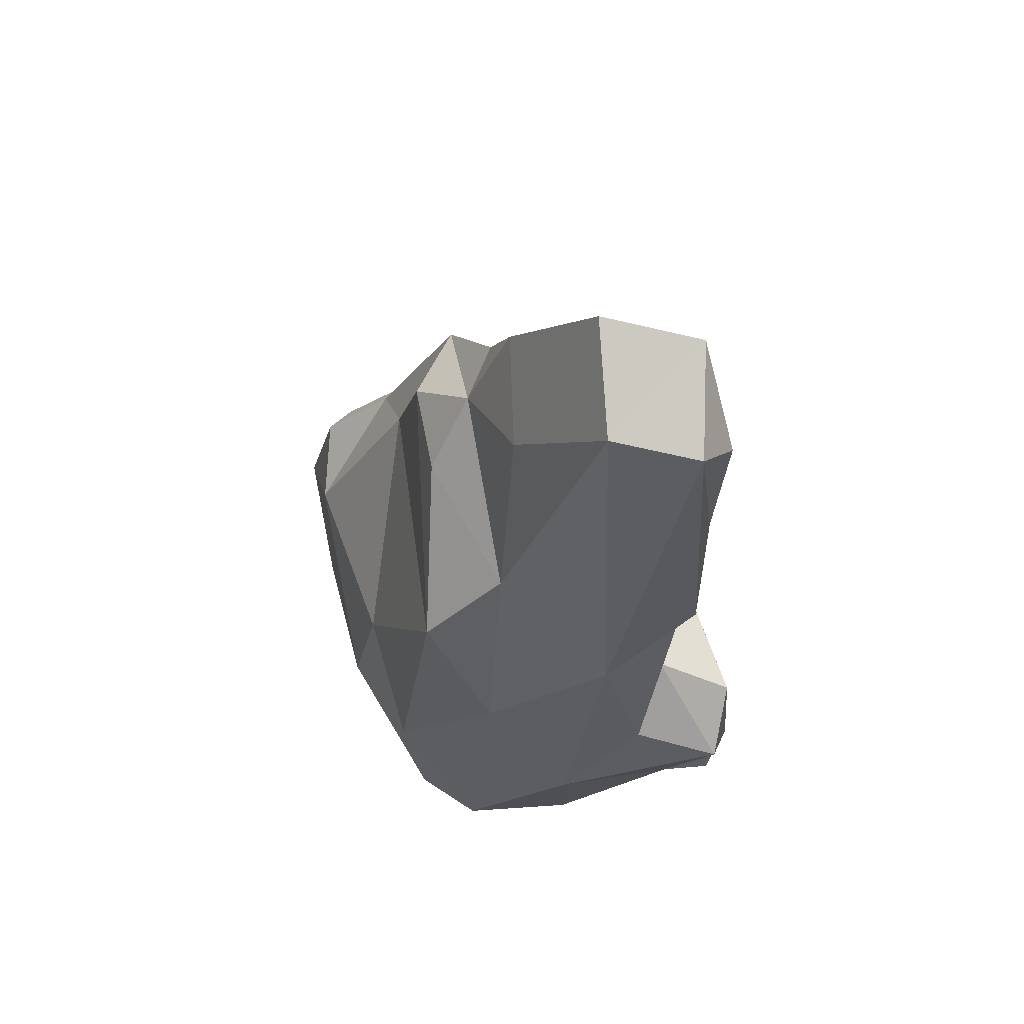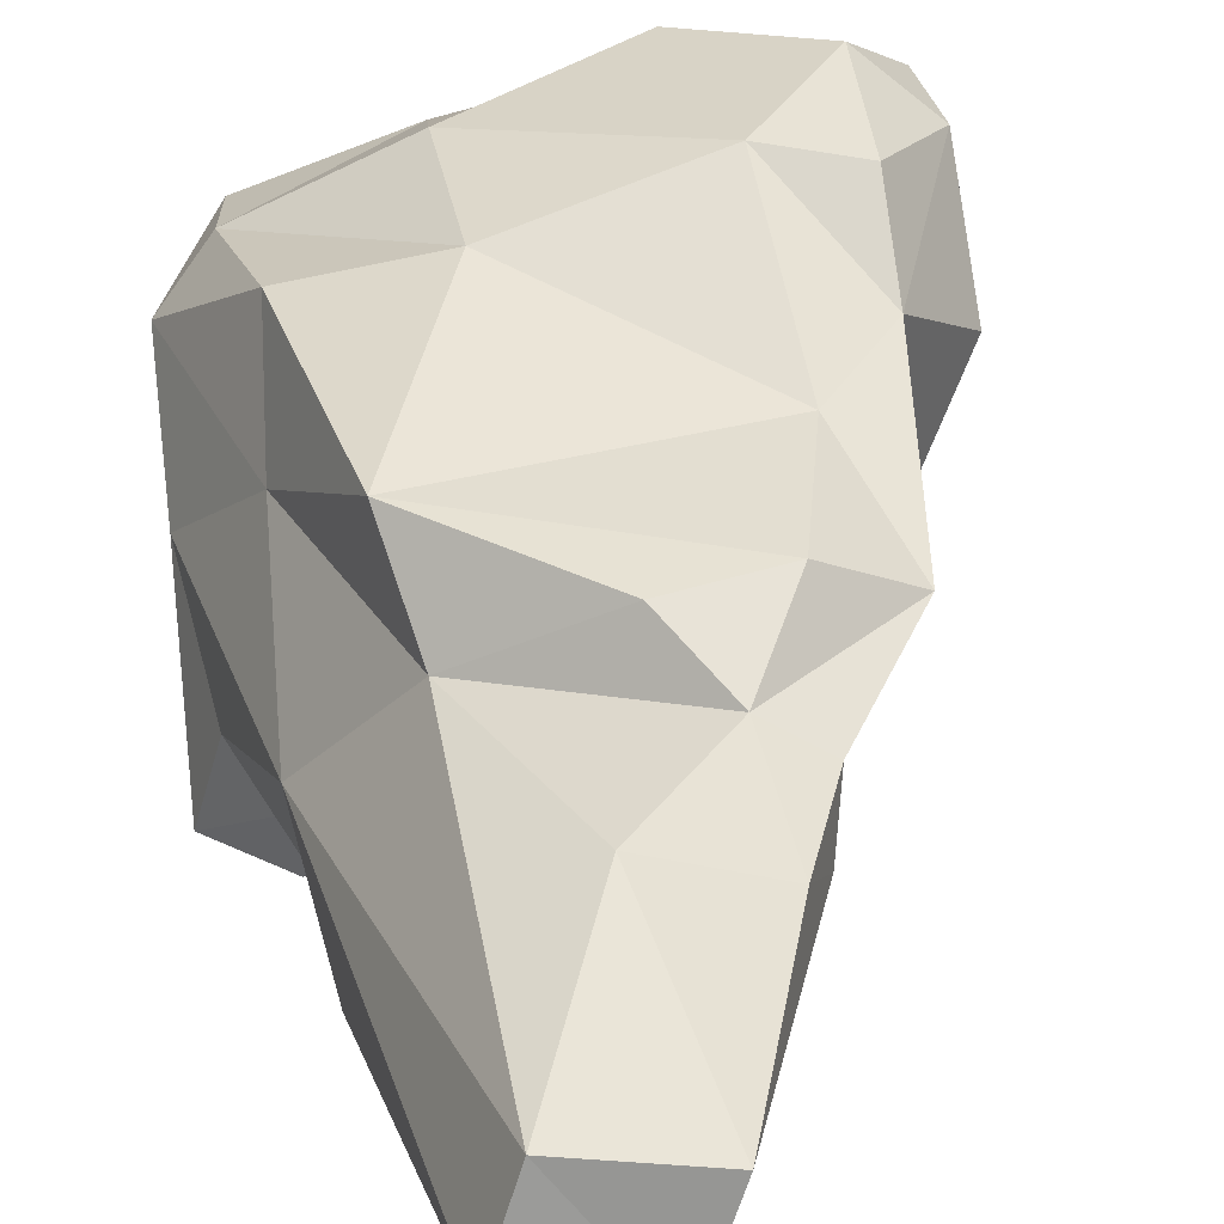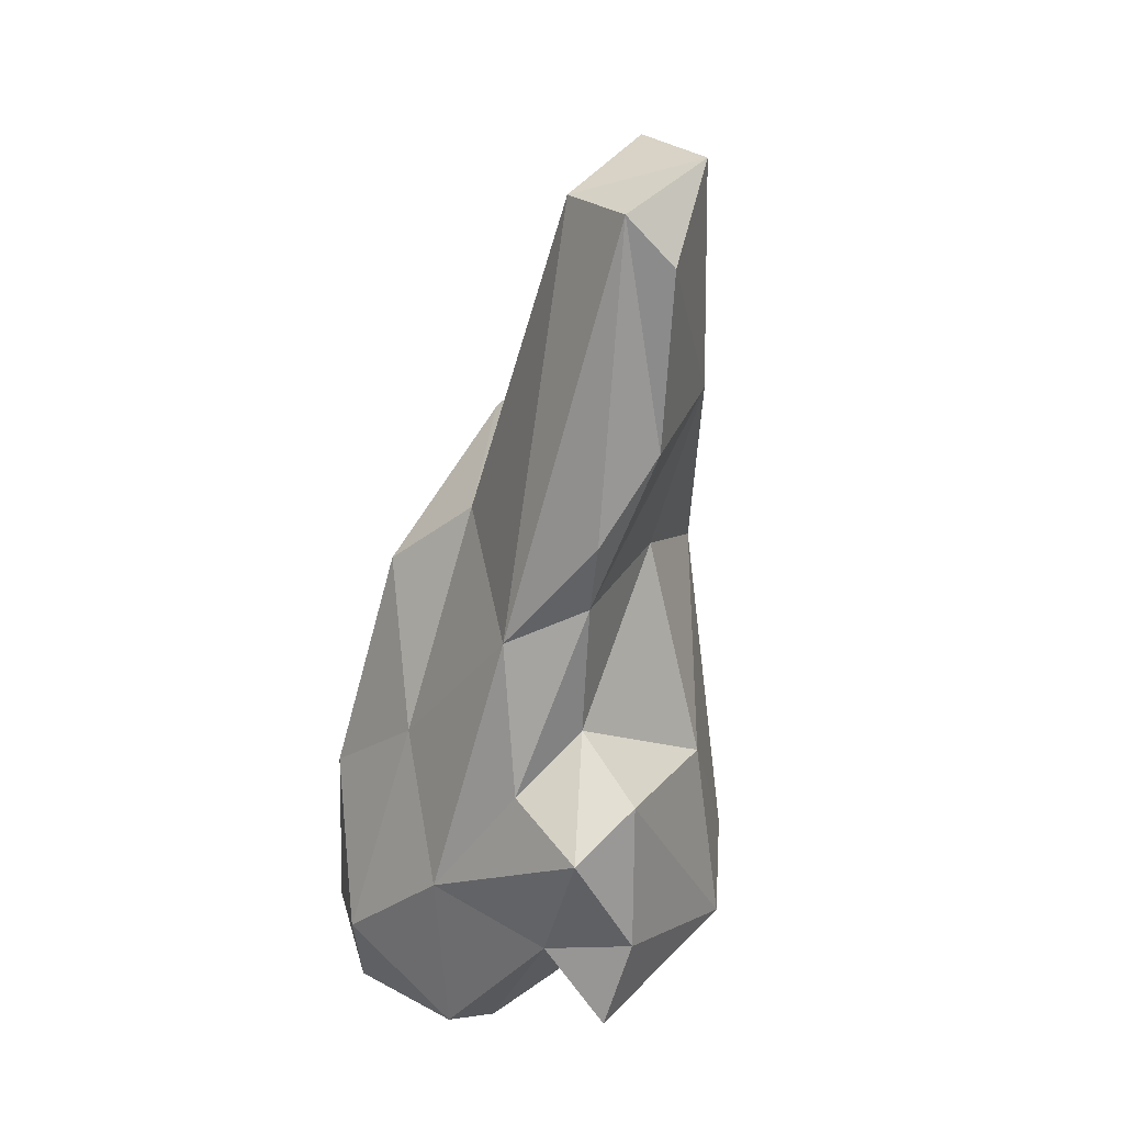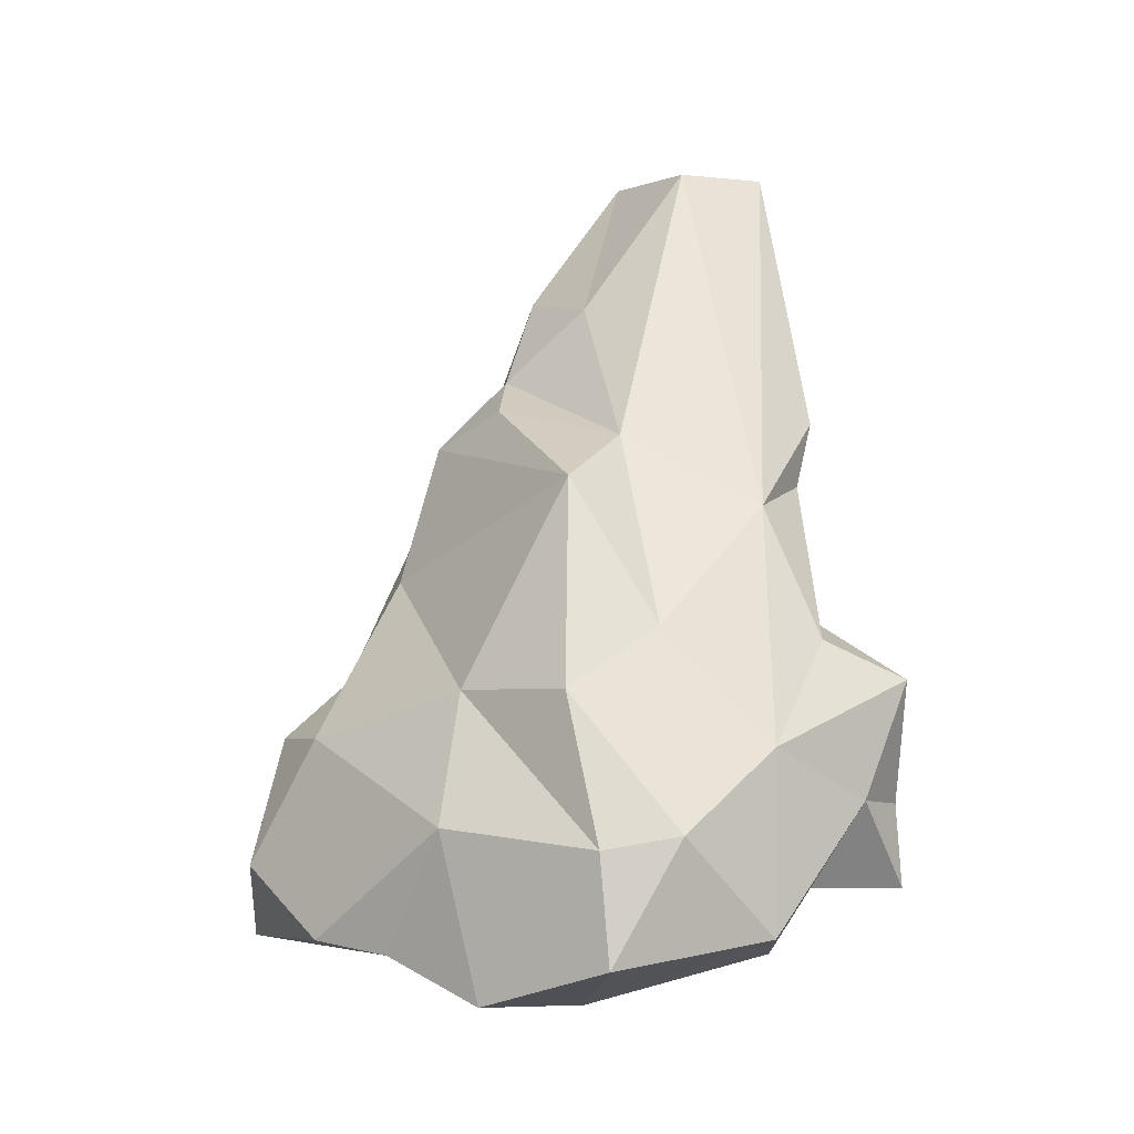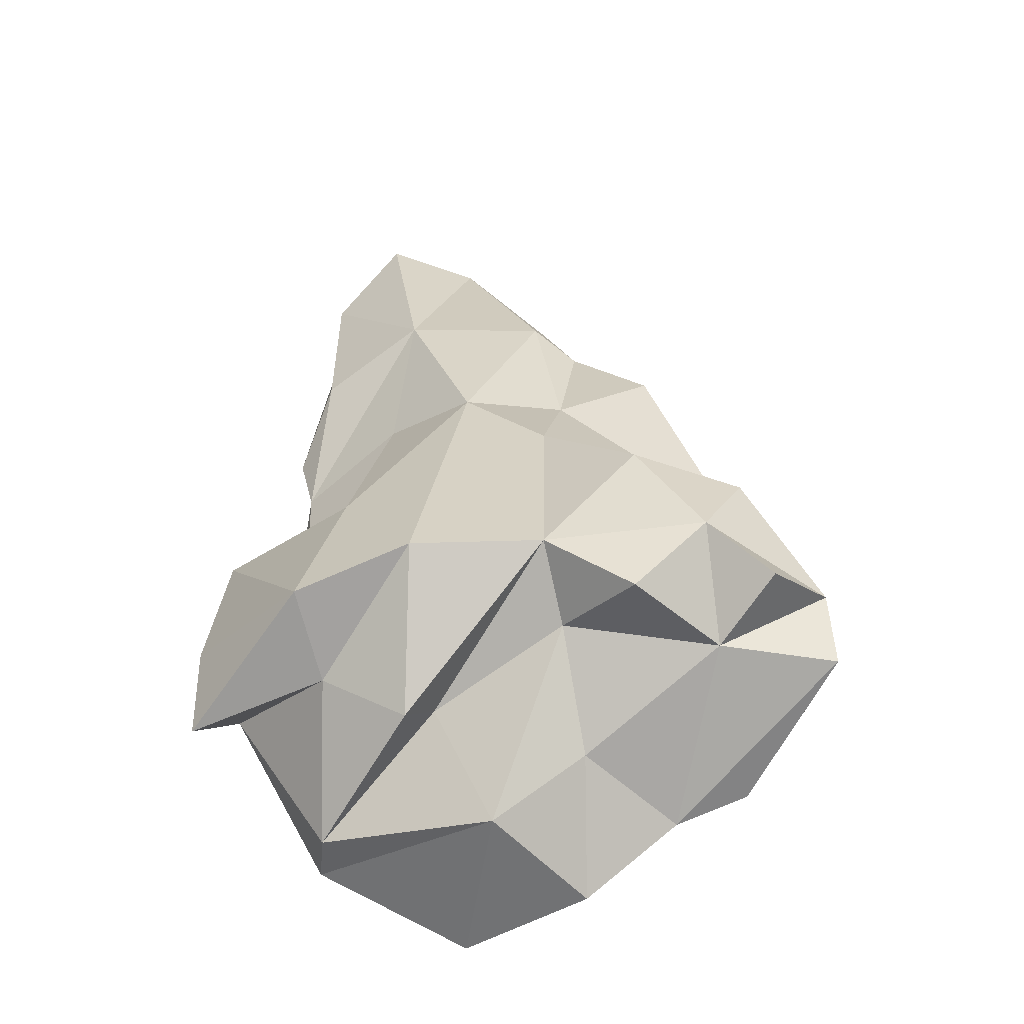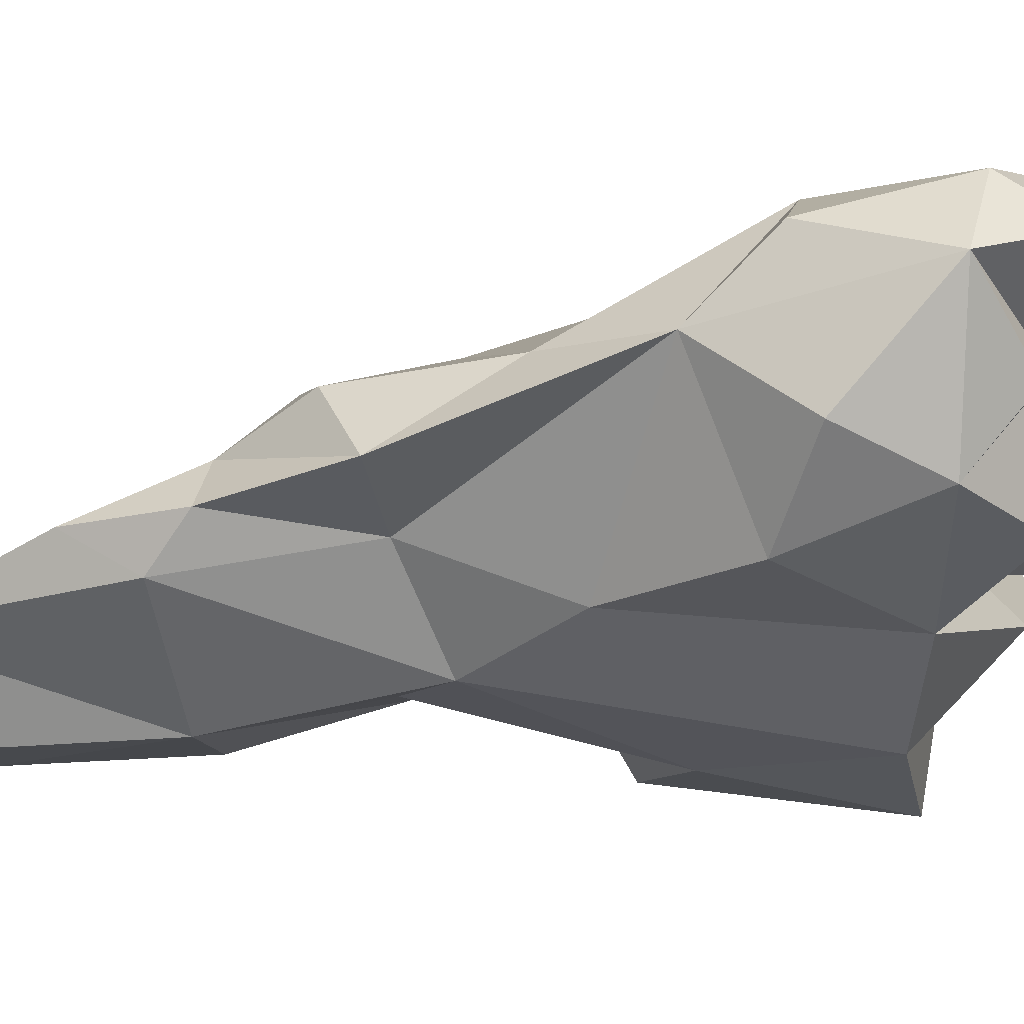
<metadata>
{"format":"obj","ext":"obj","renderer":"f3d","projection":"perspective","resolution":1024,"background":"white","views":[{"elev":69.6,"azim":86.8,"up":"+Y"},{"elev":27.4,"azim":173.1,"up":"+Z"},{"elev":27.2,"azim":128.4,"up":"+Y"},{"elev":-18.8,"azim":54.9,"up":"+Y"},{"elev":-56.7,"azim":-127.4,"up":"+Y"},{"elev":6.6,"azim":-92.3,"up":"+Z"}]}
</metadata>
<code>
o triangles124
v 482.3 181 51.96
v 483.1 177.9 52.58
v 476.6 179 52.41
v 476.1 185.1 53.8
v 481.8 186.2 52.33
v 476.6 179 52.41
v 482.3 181 51.96
v 476.6 179 52.41
v 481.8 186.2 52.33
v 476.6 179 52.41
v 473.1 180 54.77
v 476.1 185.1 53.8
v 476.6 179 52.41
v 478.7 178.3 55.13
v 473.1 180 54.77
v 478.7 178.3 55.13
v 476.6 179 52.41
v 483.1 177.9 52.58
v 483.8 180.5 54.68
v 478.7 178.3 55.13
v 483.1 177.9 52.58
v 481.1 187.8 55.13
v 481.8 186.2 52.33
v 476.1 185.1 53.8
v 481.1 187.8 55.13
v 476.1 185.1 53.8
v 476.5 192.9 55.77
v 474.5 198.2 55.1
v 478.7 197.6 53.82
v 481.1 192.5 54.86
v 481.3 195 54.34
v 481.1 192.5 54.86
v 478.7 197.6 53.82
v 478.4 203.8 53.6
v 478.7 197.6 53.82
v 474.5 198.2 55.1
v 478.4 203.8 53.6
v 474.5 198.2 55.1
v 475.6 206.5 54.49
v 476.8 176.2 57.47
v 470 179.9 58.33
v 473.1 180 54.77
v 478.7 178.3 55.13
v 476.8 176.2 57.47
v 473.1 180 54.77
v 472.8 191.5 56.8
v 473.1 180 54.77
v 470 179.9 58.33
v 473.1 180 54.77
v 472.8 191.5 56.8
v 476.1 185.1 53.8
v 476.5 192.9 55.77
v 476.1 185.1 53.8
v 472.8 191.5 56.8
v 476.5 192.9 55.77
v 481.1 192.5 54.86
v 481.1 187.8 55.13
v 476.5 192.9 55.77
v 472.8 191.5 56.8
v 474.5 198.2 55.1
v 474.5 198.2 55.1
v 481.1 192.5 54.86
v 476.5 192.9 55.77
v 475.6 206.5 54.49
v 474.5 198.2 55.1
v 474.5 206.4 57.91
v 478.7 178.3 55.13
v 482.5 175.2 58.07
v 476.8 176.2 57.47
v 478.7 178.3 55.13
v 483.8 180.5 54.68
v 482.5 175.2 58.07
v 470 179.9 58.33
v 470.6 188.3 58.95
v 472.8 191.5 56.8
v 472.8 191.5 56.8
v 471.8 199.2 59.58
v 474.5 198.2 55.1
v 471.8 199.2 59.58
v 474.5 206.4 57.91
v 474.5 198.2 55.1
v 476.8 176.2 57.47
v 482.5 175.2 58.07
v 477 177.6 58.8
v 477 177.6 58.8
v 470 179.9 58.33
v 476.8 176.2 57.47
v 470.6 188.3 58.95
v 470 179.9 58.33
v 467.4 184.3 60.53
v 477.1 173.9 61.52
v 471.9 178.7 60.56
v 477 177.6 58.8
v 477.1 173.9 61.52
v 477 177.6 58.8
v 482.5 175.2 58.07
v 471.9 178.7 60.56
v 470 179.9 58.33
v 477 177.6 58.8
v 471.5 193.1 60.59
v 472.8 191.5 56.8
v 470.6 188.3 58.95
v 471.8 199.2 59.58
v 472.8 191.5 56.8
v 471.5 193.1 60.59
v 474.5 206.4 57.91
v 471.8 199.2 59.58
v 472.7 201.4 60.73
v 477.1 173.9 61.52
v 482.5 175.2 58.07
v 484 175.4 58.97
v 470 179.9 58.33
v 468.3 177.5 60.86
v 466.2 180.1 62.42
v 468.3 177.5 60.86
v 470 179.9 58.33
v 471.9 178.7 60.56
v 467.4 184.3 60.53
v 470 179.9 58.33
v 466.2 180.1 62.42
v 471.4 197.9 61.38
v 471.8 199.2 59.58
v 471.5 193.1 60.59
v 471.4 197.9 61.38
v 472.7 201.4 60.73
v 471.8 199.2 59.58
v 474.2 175.9 63.35
v 468.6 177.5 64.81
v 471.9 178.7 60.56
v 471.9 178.7 60.56
v 477.1 173.9 61.52
v 474.2 175.9 63.35
v 471.9 178.7 60.56
v 468.6 177.5 64.81
v 468.3 177.5 60.86
v 466.2 180.1 62.42
v 465.7 183.2 63.97
v 467.4 184.3 60.53
v 468.9 193.8 62.86
v 471.4 197.9 61.38
v 471.5 193.1 60.59
v 484 175.4 58.97
v 482.7 174 64.53
v 477.1 173.9 61.52
v 465.7 183.2 63.97
v 468.2 186.4 65.86
v 467.4 184.3 60.53
v 470.6 188.3 58.95
v 467.4 184.3 60.53
v 468.2 186.4 65.86
v 471.5 193.1 60.59
v 470.6 188.3 58.95
v 468.2 186.4 65.86
v 468.2 186.4 65.86
v 468.9 193.8 62.86
v 471.5 193.1 60.59
v 477.1 173.9 61.52
v 477.6 173.4 66.05
v 474.2 175.9 63.35
v 477.6 173.4 66.05
v 477.1 173.9 61.52
v 482.7 174 64.53
v 474.2 175.9 63.35
v 474.4 175.3 67.56
v 468.6 177.5 64.81
v 466.2 180.1 62.42
v 465.5 178.3 64.79
v 466 179.9 67.79
v 465.7 183.2 63.97
v 466.2 180.1 62.42
v 466 179.9 67.79
v 477.6 173.4 66.05
v 474.4 175.3 67.56
v 474.2 175.9 63.35
v 468.6 177.5 64.81
v 466 179.9 67.79
v 465.5 178.3 64.79
v 468.2 186.4 65.86
v 465.7 183.2 63.97
v 466 179.9 67.79
v 466.4 177.1 68.25
v 468.6 177.5 64.81
v 474.4 175.3 67.56
v 466 179.9 67.79
v 468.6 177.5 64.81
v 466.4 177.1 68.25
v 468.2 186.4 65.86
v 466 179.9 67.79
v 468.3 183.8 68.45
v 474.4 175.3 67.56
v 472.3 176 69.09
v 466.4 177.1 68.25
v 468.3 179.1 69.61
v 466.4 177.1 68.25
v 472.3 176 69.09
v 468.3 179.1 69.61
v 466 179.9 67.79
v 466.4 177.1 68.25
v 468.3 183.8 68.45
v 466 179.9 67.79
v 468.3 179.1 69.61
v 473.3 197.5 62.33
v 471.4 197.9 61.38
v 468.9 193.8 62.86
v 468.9 193.8 62.86
v 471.7 194.8 64.28
v 473.3 197.5 62.33
v 475.1 195.3 63.83
v 473.3 197.5 62.33
v 471.7 194.8 64.28
v 468.2 186.4 65.86
v 470.6 189.7 65.18
v 468.9 193.8 62.86
v 480.3 191.1 64.39
v 471.7 194.8 64.28
v 470.6 189.7 65.18
v 470.6 189.7 65.18
v 471.7 194.8 64.28
v 468.9 193.8 62.86
v 480.3 191.1 64.39
v 475.1 195.3 63.83
v 471.7 194.8 64.28
v 483 177.7 65.13
v 477.6 173.4 66.05
v 482.7 174 64.53
v 477.6 183.8 66.86
v 482.1 183 65.78
v 480.3 191.1 64.39
v 468.2 186.4 65.86
v 471.3 183.2 68.82
v 470.6 189.7 65.18
v 477.6 183.8 66.86
v 480.3 191.1 64.39
v 470.6 189.7 65.18
v 478 178.9 67.89
v 474.4 175.3 67.56
v 477.6 173.4 66.05
v 477.6 173.4 66.05
v 483 177.7 65.13
v 478 178.9 67.89
v 477.6 183.8 66.86
v 478 178.9 67.89
v 483 177.7 65.13
v 477.6 183.8 66.86
v 483 177.7 65.13
v 482.1 183 65.78
v 471.3 183.2 68.82
v 468.2 186.4 65.86
v 468.3 183.8 68.45
v 470.6 189.7 65.18
v 471.3 183.2 68.82
v 477.6 183.8 66.86
v 478 178.9 67.89
v 472.3 176 69.09
v 474.4 175.3 67.56
v 478 178.9 67.89
v 477.6 183.8 66.86
v 471.3 183.2 68.82
v 471.3 183.2 68.82
v 468.3 179.1 69.61
v 472.3 176 69.09
v 471.3 183.2 68.82
v 472.3 176 69.09
v 478 178.9 67.89
v 471.3 183.2 68.82
v 468.3 183.8 68.45
v 468.3 179.1 69.61
v 472.7 201.4 60.73
v 471.4 197.9 61.38
v 473.3 197.5 62.33
v 482.3 181 51.96
v 481.8 186.2 52.33
v 484.3 184.8 52.96
v 483.8 180.5 54.68
v 483.1 177.9 52.58
v 482.3 181 51.96
v 483.8 180.5 54.68
v 482.3 181 51.96
v 484.3 184.8 52.96
v 481.1 187.8 55.13
v 484.3 184.8 52.96
v 481.8 186.2 52.33
v 484.3 184.8 52.96
v 481.1 187.8 55.13
v 483.5 185.9 56.1
v 481.3 195 54.34
v 478.7 197.6 53.82
v 479.5 205.6 54.81
v 478.4 203.8 53.6
v 479.5 205.6 54.81
v 478.7 197.6 53.82
v 478.4 203.8 53.6
v 475.6 206.5 54.49
v 479.5 205.6 54.81
v 483.5 185.9 56.1
v 481.1 192.5 54.86
v 482.3 190.8 57.56
v 481.1 192.5 54.86
v 483.5 185.9 56.1
v 481.1 187.8 55.13
v 481.3 195 54.34
v 482.3 190.8 57.56
v 481.1 192.5 54.86
v 482.3 190.8 57.56
v 481.3 195 54.34
v 479.5 205.6 54.81
v 479.5 205.6 54.81
v 475.6 206.5 54.49
v 478.5 205.4 57.85
v 482.5 175.2 58.07
v 483.8 180.5 54.68
v 484 175.4 58.97
v 484 175.4 58.97
v 483.8 180.5 54.68
v 484.4 181.5 59.1
v 484.3 184.8 52.96
v 484.4 181.5 59.1
v 483.8 180.5 54.68
v 483.5 185.9 56.1
v 484.4 181.5 59.1
v 484.3 184.8 52.96
v 483.5 185.9 56.1
v 482.3 190.8 57.56
v 484.4 181.5 59.1
v 482.3 190.8 57.56
v 479.5 205.6 54.81
v 478.5 205.4 57.85
v 474.5 206.4 57.91
v 478.5 205.4 57.85
v 475.6 206.5 54.49
v 482.3 190.8 57.56
v 482.2 185.7 62.08
v 484.4 181.5 59.1
v 479.3 193.6 61.45
v 482.3 190.8 57.56
v 478.5 205.4 57.85
v 478.5 205.4 57.85
v 474.5 206.4 57.91
v 476.2 199.8 60.79
v 476.2 199.8 60.79
v 474.5 206.4 57.91
v 472.7 201.4 60.73
v 484.4 181.5 59.1
v 484.6 178.1 63.06
v 484 175.4 58.97
v 482.2 185.7 62.08
v 482.3 190.8 57.56
v 479.3 193.6 61.45
v 476.2 199.8 60.79
v 479.3 193.6 61.45
v 478.5 205.4 57.85
v 484.6 178.1 63.06
v 484.4 181.5 59.1
v 482.2 185.7 62.08
v 476.2 199.8 60.79
v 473.3 197.5 62.33
v 479.3 193.6 61.45
v 473.3 197.5 62.33
v 476.2 199.8 60.79
v 472.7 201.4 60.73
v 484.6 178.1 63.06
v 482.7 174 64.53
v 484 175.4 58.97
v 479.3 193.6 61.45
v 480.3 191.1 64.39
v 482.2 185.7 62.08
v 479.3 193.6 61.45
v 475.1 195.3 63.83
v 480.3 191.1 64.39
v 473.3 197.5 62.33
v 475.1 195.3 63.83
v 479.3 193.6 61.45
v 482.7 174 64.53
v 484.6 178.1 63.06
v 483 177.7 65.13
v 483 177.7 65.13
v 484.6 178.1 63.06
v 482.1 183 65.78
v 482.2 185.7 62.08
v 482.1 183 65.78
v 484.6 178.1 63.06
v 482.1 183 65.78
v 482.2 185.7 62.08
v 480.3 191.1 64.39
v 465.5 178.3 64.79
v 466.2 180.1 62.42
v 468.6 177.5 64.81
v 468.6 177.5 64.81
v 466.2 180.1 62.42
v 468.3 177.5 60.86
f 1 2 3
f 4 5 6
f 7 8 9
f 10 11 12
f 13 14 15
f 16 17 18
f 19 20 21
f 22 23 24
f 25 26 27
f 28 29 30
f 31 32 33
f 34 35 36
f 37 38 39
f 40 41 42
f 43 44 45
f 46 47 48
f 49 50 51
f 52 53 54
f 55 56 57
f 58 59 60
f 61 62 63
f 64 65 66
f 67 68 69
f 70 71 72
f 73 74 75
f 76 77 78
f 79 80 81
f 82 83 84
f 85 86 87
f 88 89 90
f 91 92 93
f 94 95 96
f 97 98 99
f 100 101 102
f 103 104 105
f 106 107 108
f 109 110 111
f 112 113 114
f 115 116 117
f 118 119 120
f 121 122 123
f 124 125 126
f 127 128 129
f 130 131 132
f 133 134 135
f 136 137 138
f 139 140 141
f 142 143 144
f 145 146 147
f 148 149 150
f 151 152 153
f 154 155 156
f 157 158 159
f 160 161 162
f 163 164 165
f 166 167 168
f 169 170 171
f 172 173 174
f 175 176 177
f 178 179 180
f 181 182 183
f 184 185 186
f 187 188 189
f 190 191 192
f 193 194 195
f 196 197 198
f 199 200 201
f 202 203 204
f 205 206 207
f 208 209 210
f 211 212 213
f 214 215 216
f 217 218 219
f 220 221 222
f 223 224 225
f 226 227 228
f 229 230 231
f 232 233 234
f 235 236 237
f 238 239 240
f 241 242 243
f 244 245 246
f 247 248 249
f 250 251 252
f 253 254 255
f 256 257 258
f 259 260 261
f 262 263 264
f 265 266 267
f 268 269 270
f 271 272 273
f 274 275 276
f 277 278 279
f 280 281 282
f 283 284 285
f 286 287 288
f 289 290 291
f 292 293 294
f 295 296 297
f 298 299 300
f 301 302 303
f 304 305 306
f 307 308 309
f 310 311 312
f 313 314 315
f 316 317 318
f 319 320 321
f 322 323 324
f 325 326 327
f 328 329 330
f 331 332 333
f 334 335 336
f 337 338 339
f 340 341 342
f 343 344 345
f 346 347 348
f 349 350 351
f 352 353 354
f 355 356 357
f 358 359 360
f 361 362 363
f 364 365 366
f 367 368 369
f 370 371 372
f 373 374 375
f 376 377 378
f 379 380 381
f 382 383 384
f 385 386 387
f 388 389 390

</code>
